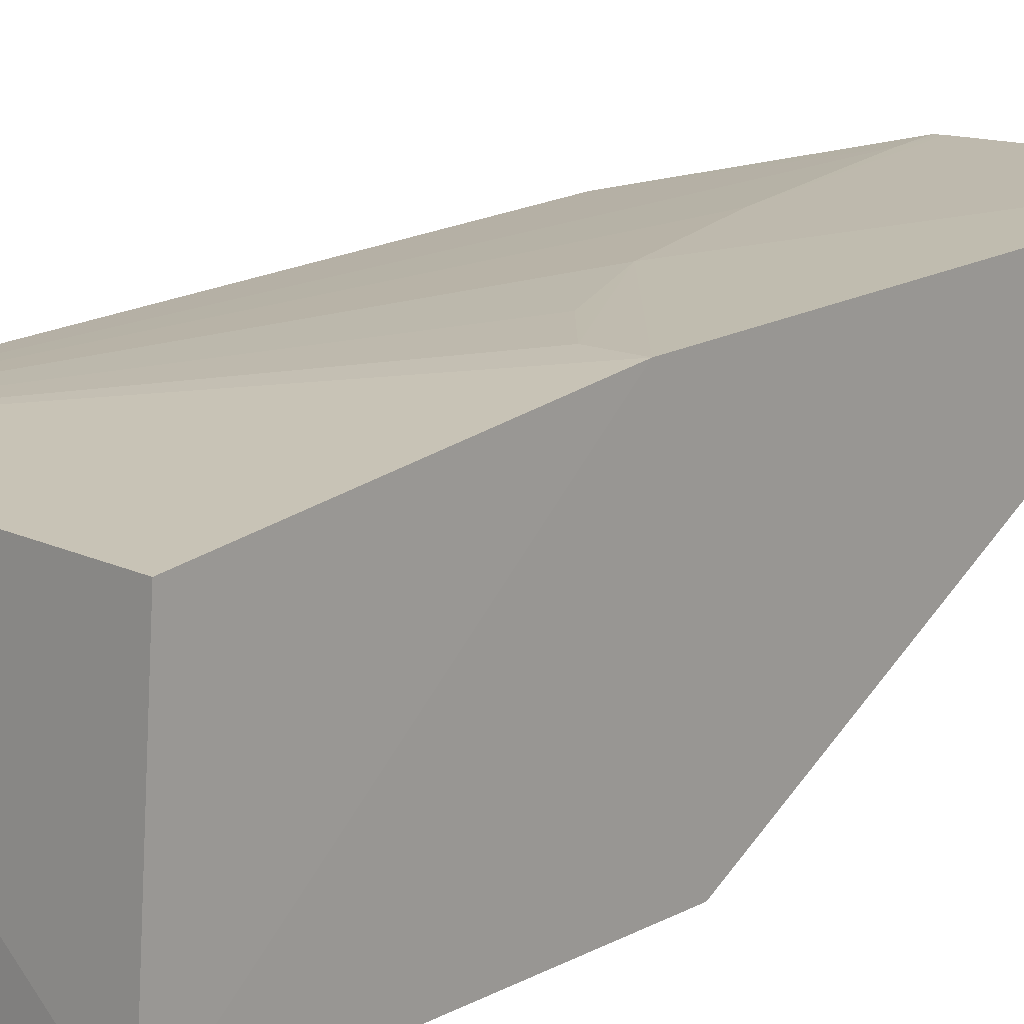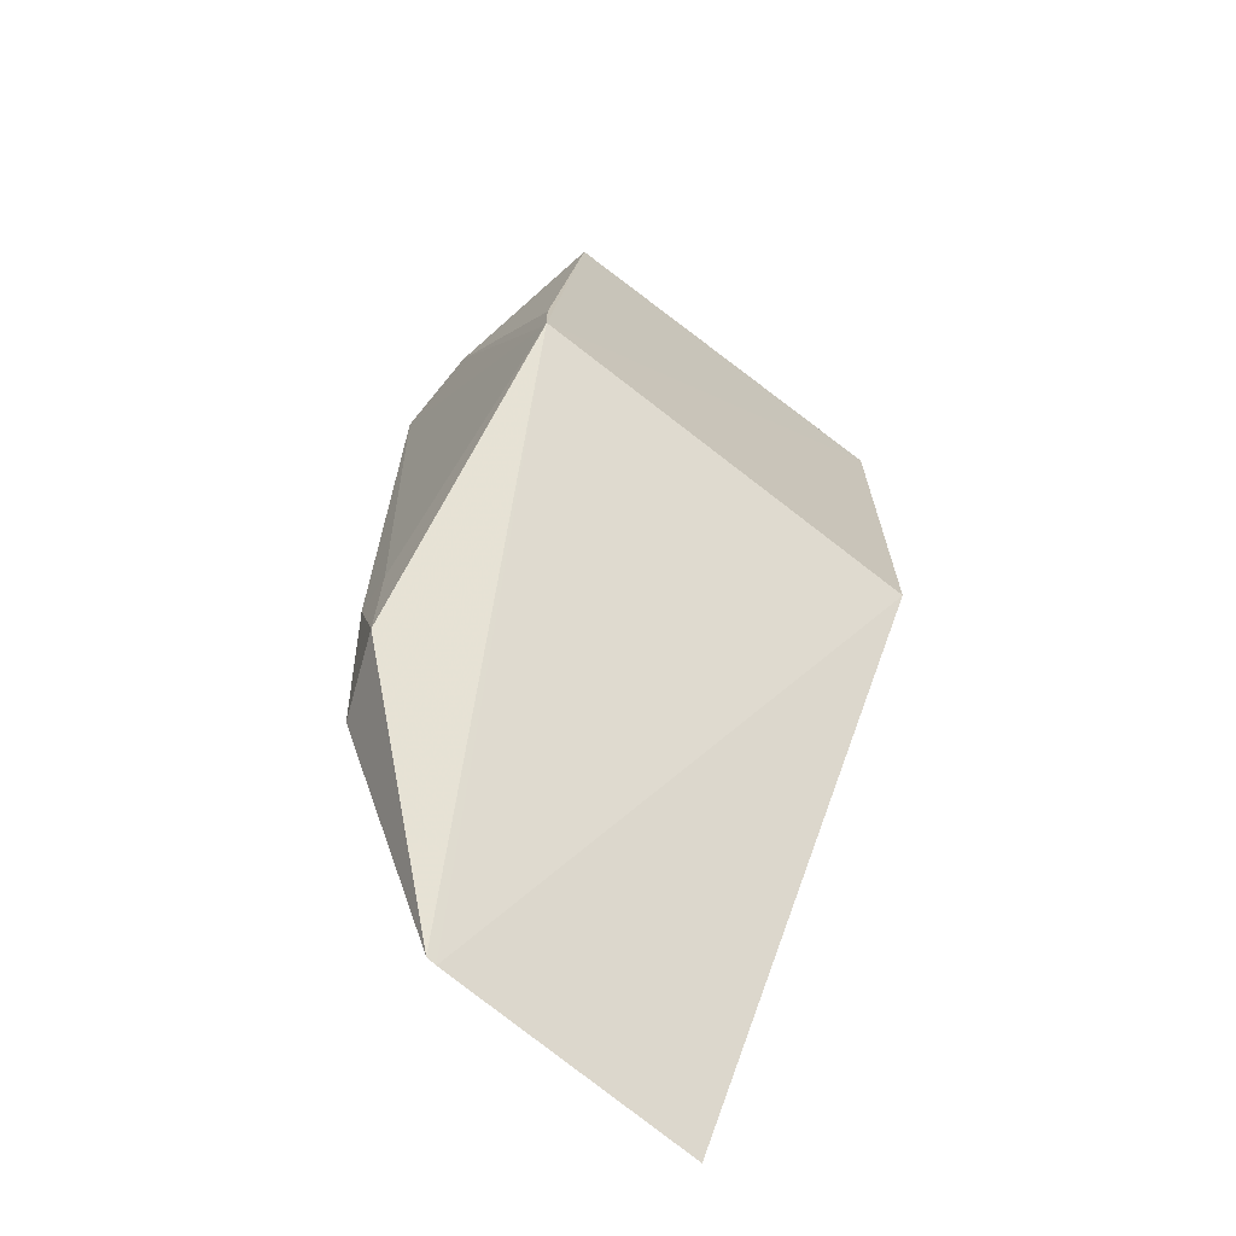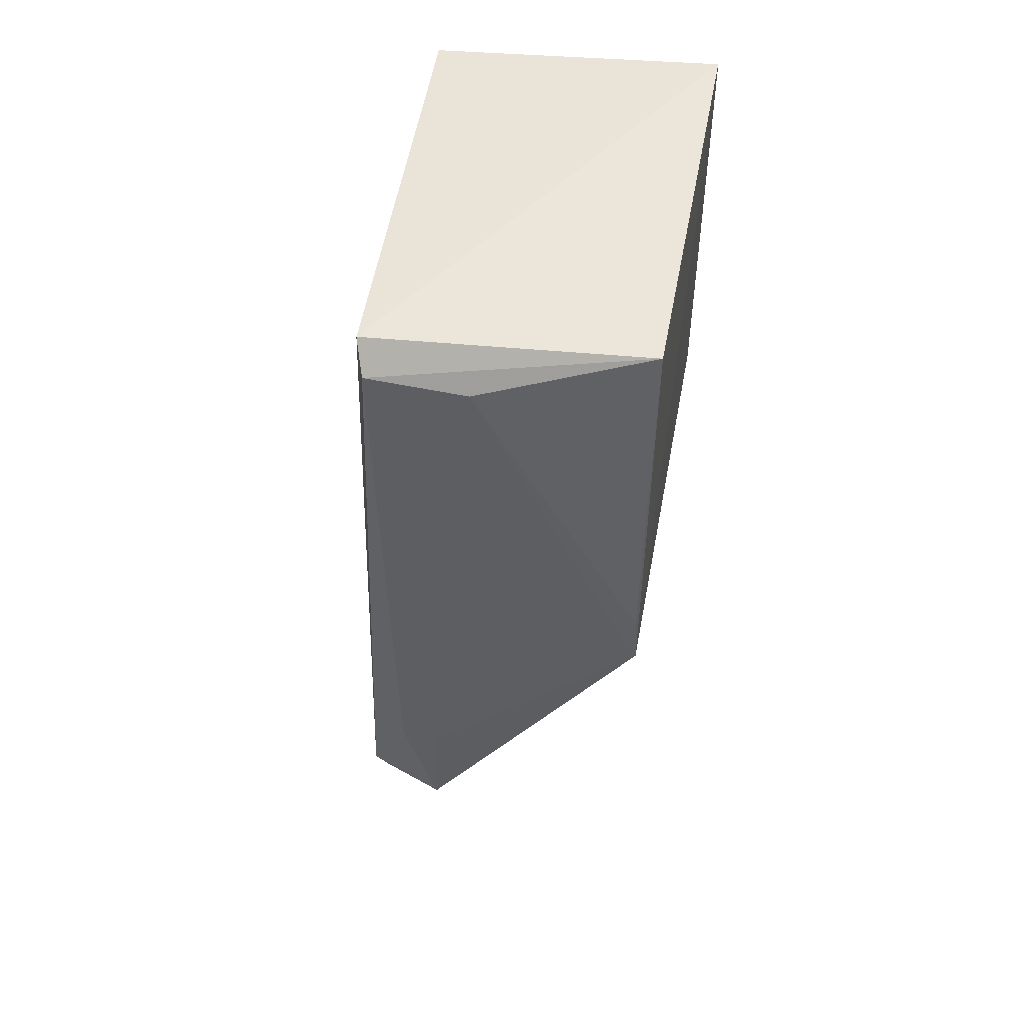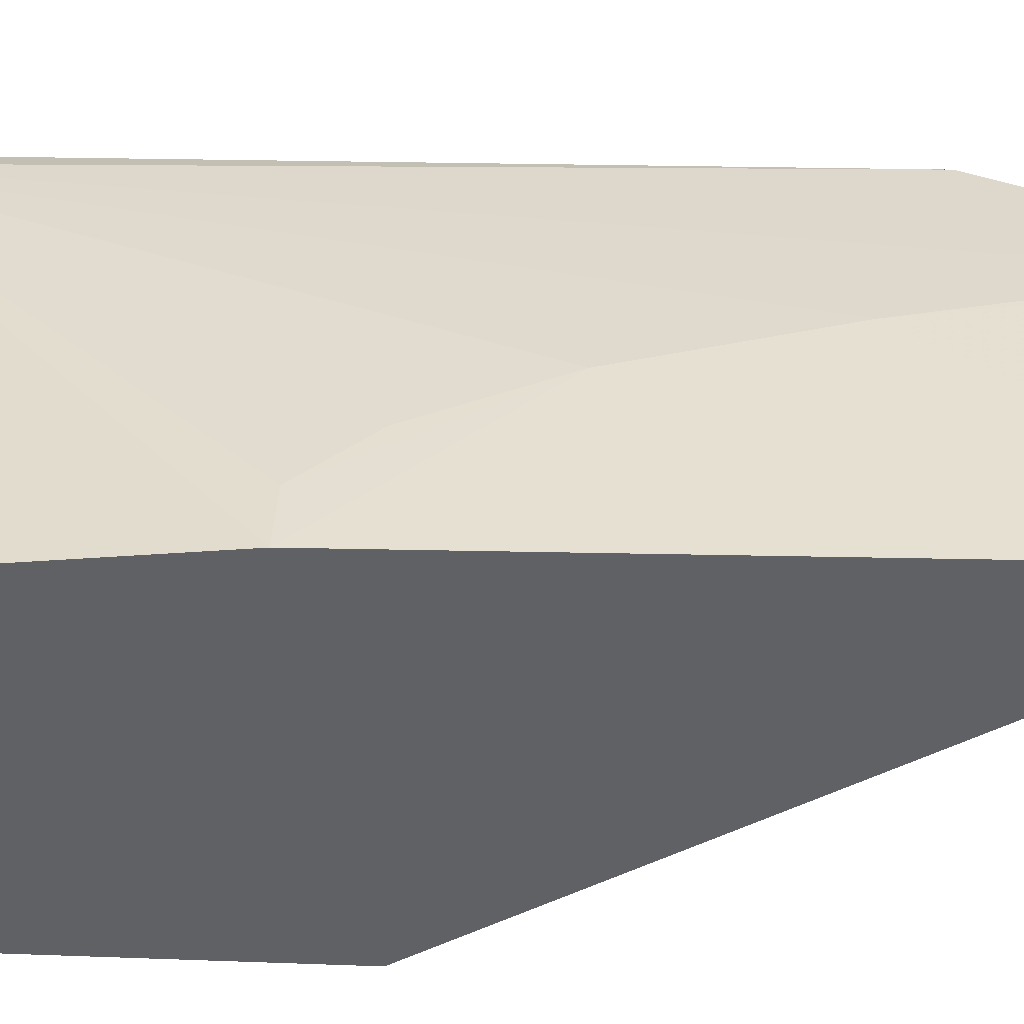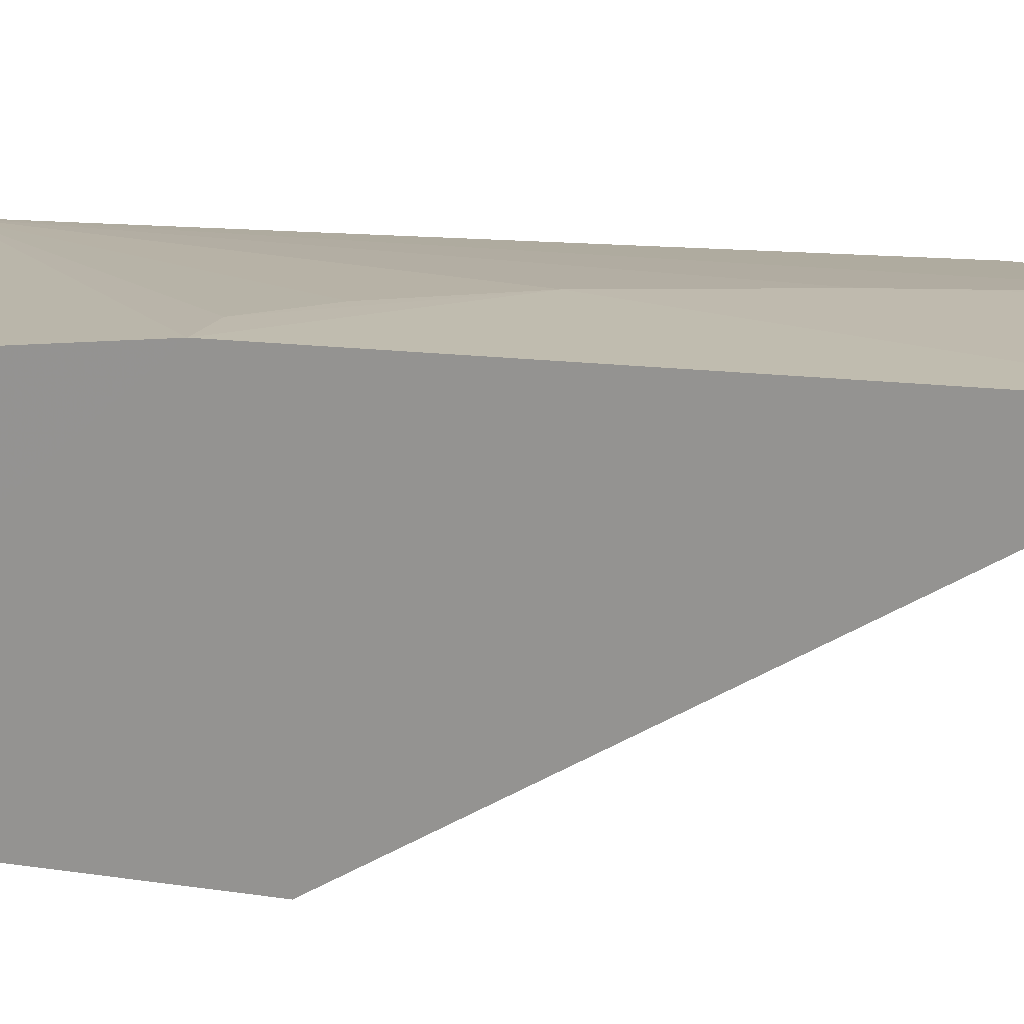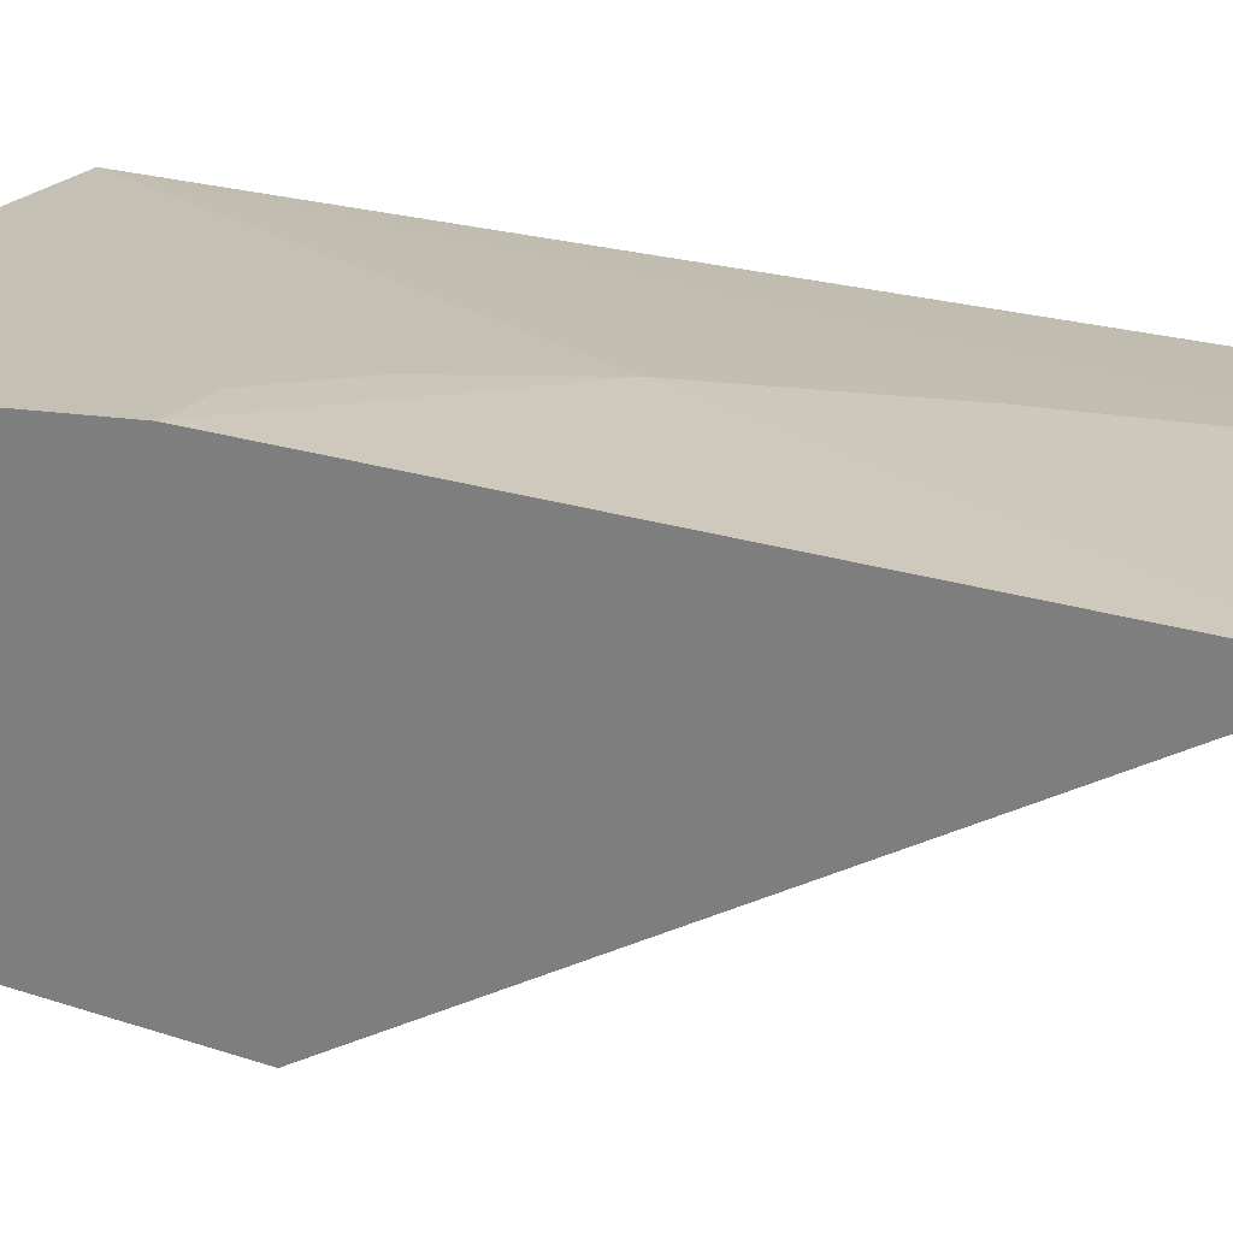
<metadata>
{"format":"obj","ext":"obj","renderer":"f3d","projection":"perspective","resolution":1024,"background":"white","views":[{"elev":17.1,"azim":-135.5,"up":"+Z"},{"elev":-68.0,"azim":141.6,"up":"+Y"},{"elev":50.5,"azim":100.4,"up":"+Y"},{"elev":40.6,"azim":-87.3,"up":"+Z"},{"elev":18.4,"azim":-73.3,"up":"+Z"},{"elev":24.4,"azim":-60.4,"up":"+Z"}]}
</metadata>
<code>
v 0.03526 0.03485 0.1236
v 0.03615 0.009758 0.1216
v 0.0348 0.03518 0.114
v 0.02087 0.03587 0.1139
v 0.0208 0.002079 0.1258
v 0.02087 0.02125 0.1139
v 0.03605 0.03367 0.1198
v 0.03068 0.002125 0.1253
v 0.02086 0.0351 0.1239
v 0.03613 0.02125 0.1139
v 0.0208 0.02311 0.1254
v 0.03608 0.03389 0.1233
v 0.03032 0.002083 0.1254
v 0.03609 0.02311 0.114
v 0.02655 0.01735 0.1253
v 0.03613 0.0212 0.114
v 0.03499 0.009733 0.1244
v 0.02842 0.01165 0.1253
v 0.02269 0.0231 0.1253
v 0.03619 0.01361 0.1215
v 0.03608 0.01363 0.1228
v 0.03034 0.003988 0.1253
v 0.02461 0.02118 0.1253
f 1 3 4
f 9 1 4
f 10 2 8
f 10 6 4
f 10 4 3
f 11 6 5
f 11 4 6
f 11 9 4
f 11 1 9
f 12 7 3
f 12 3 1
f 13 5 6
f 13 10 8
f 13 6 10
f 14 10 3
f 14 3 7
f 15 11 5
f 16 7 12
f 16 14 7
f 16 10 14
f 16 2 10
f 17 8 2
f 17 12 1
f 18 1 15
f 18 15 5
f 18 5 13
f 19 1 11
f 19 11 15
f 20 16 12
f 20 2 16
f 21 17 2
f 21 12 17
f 21 20 12
f 21 2 20
f 22 17 1
f 22 8 17
f 22 1 18
f 22 18 13
f 22 13 8
f 23 19 15
f 23 15 1
f 23 1 19

</code>
